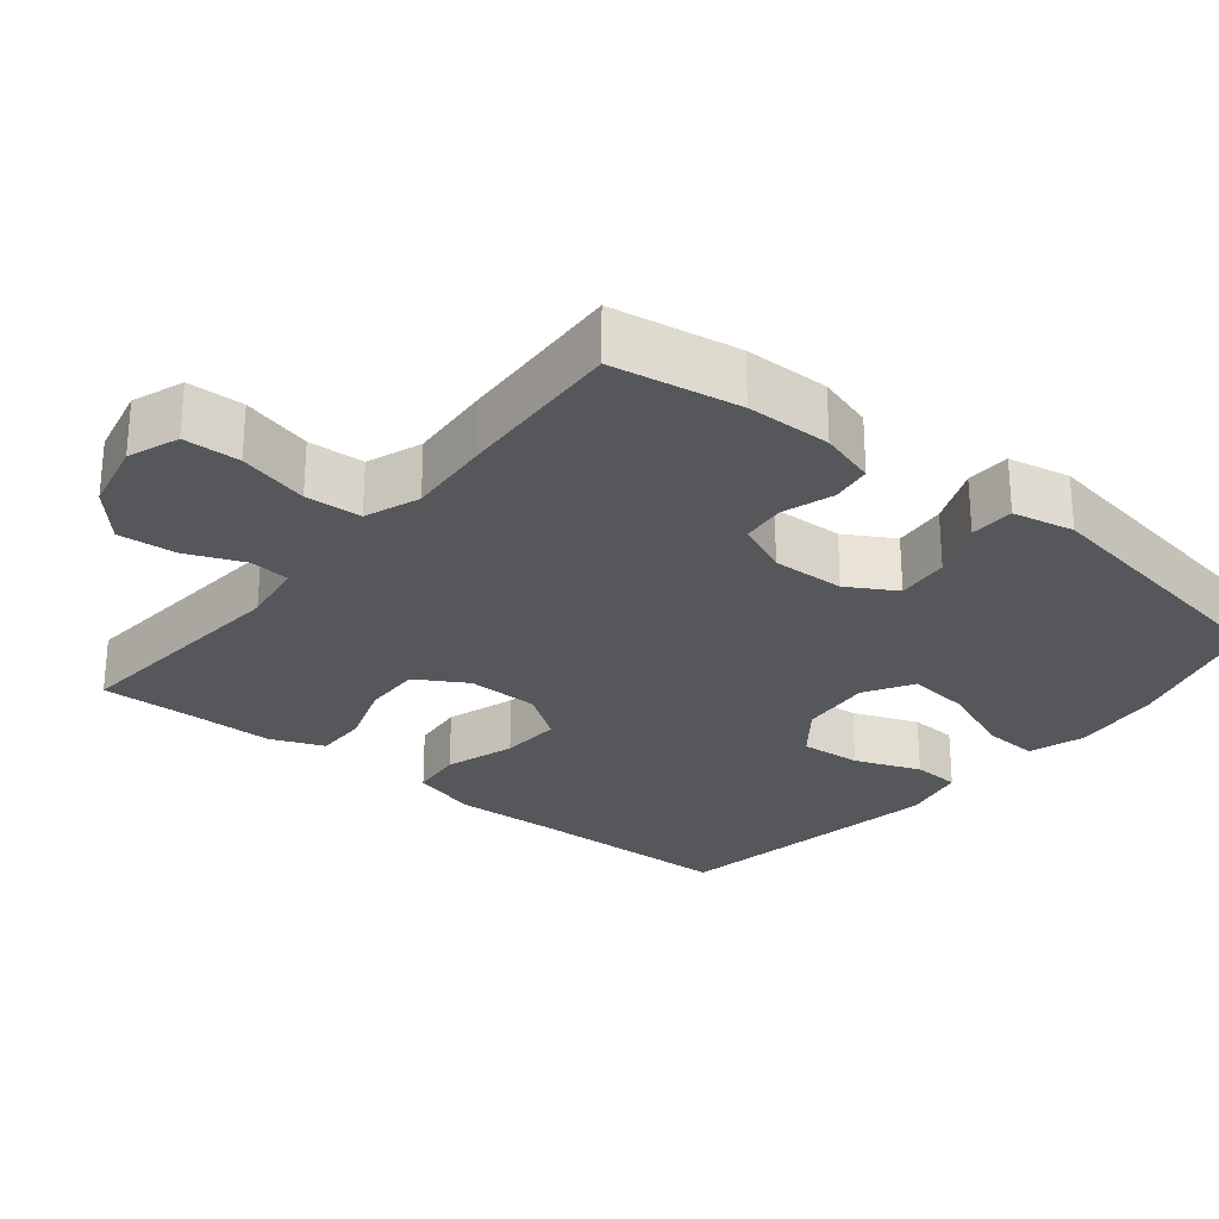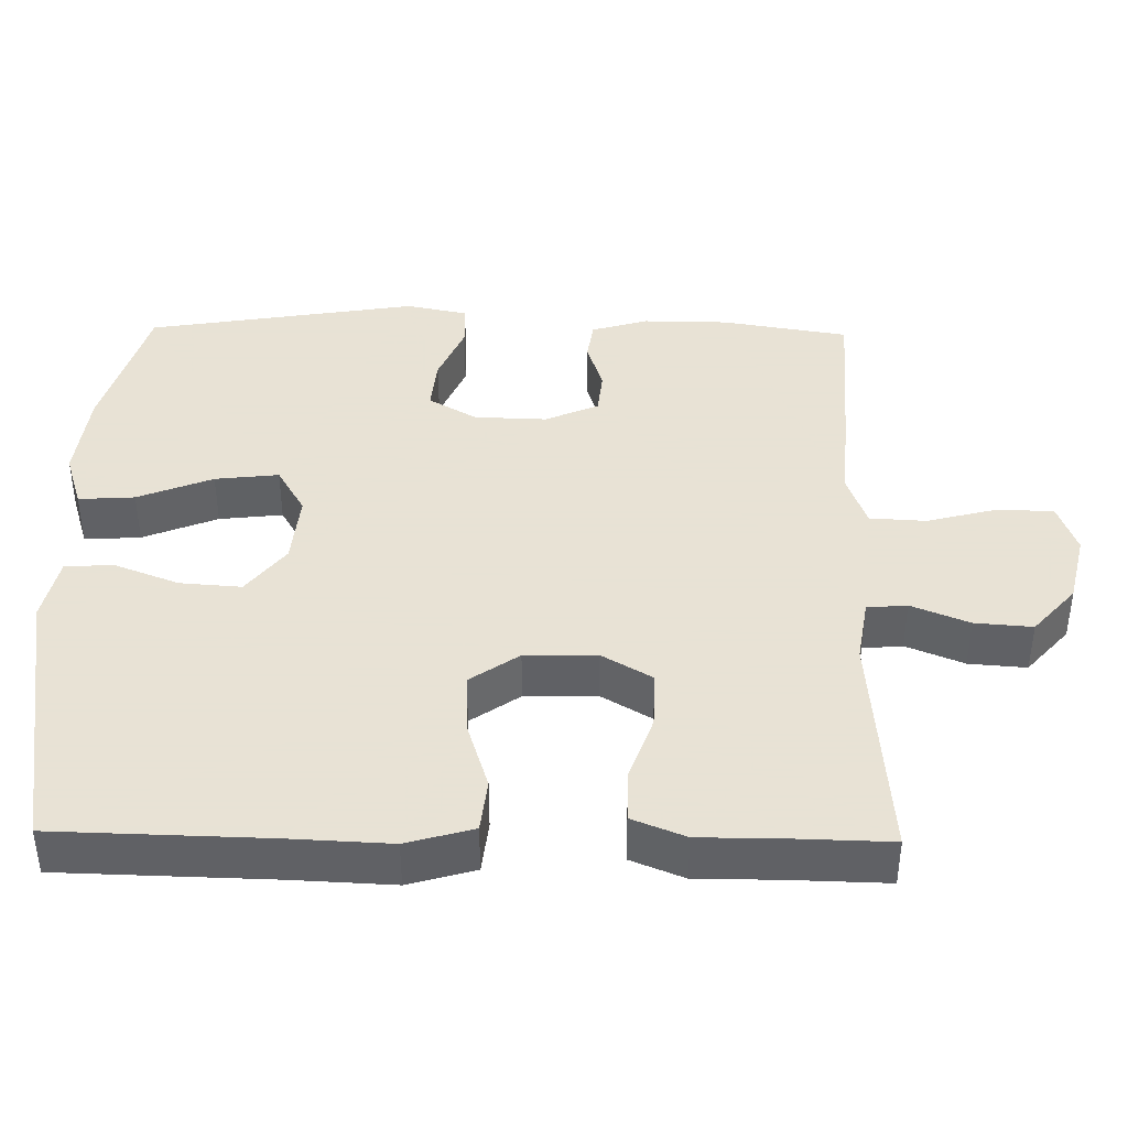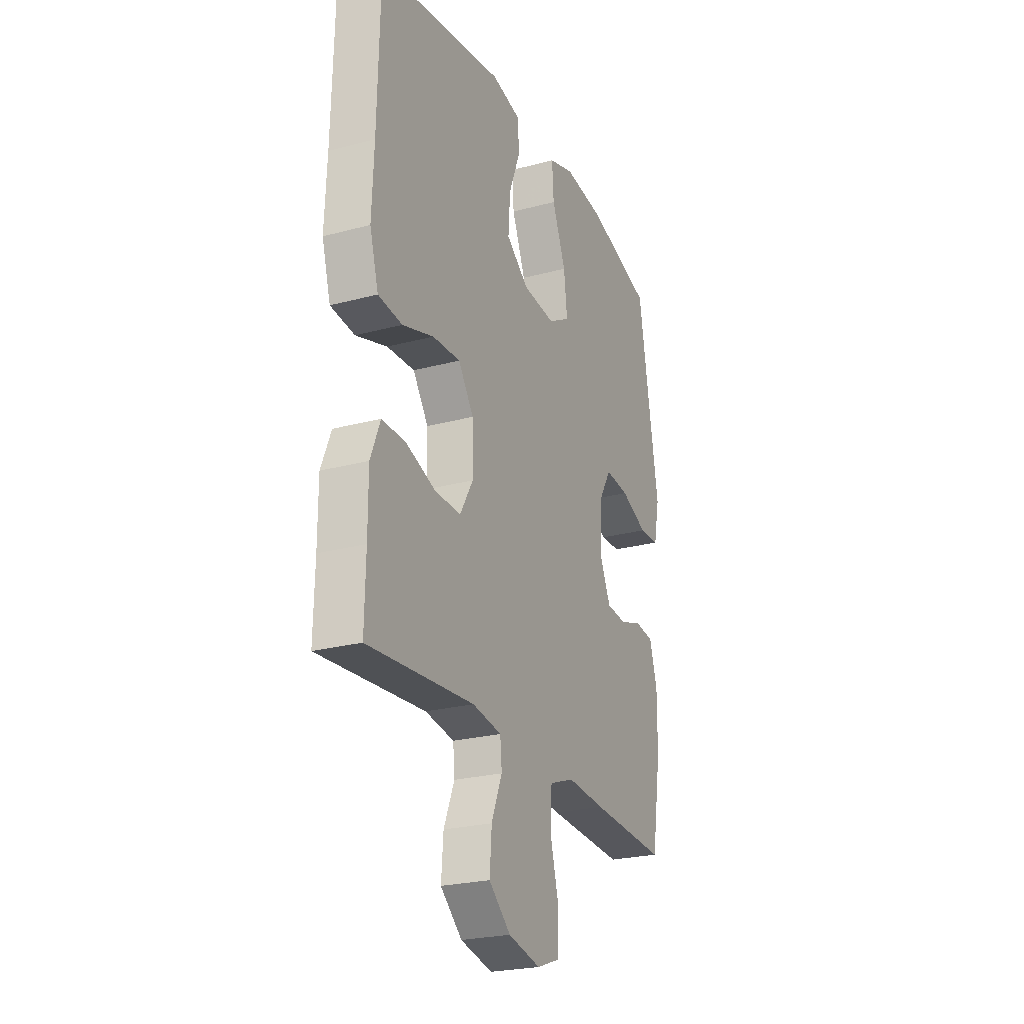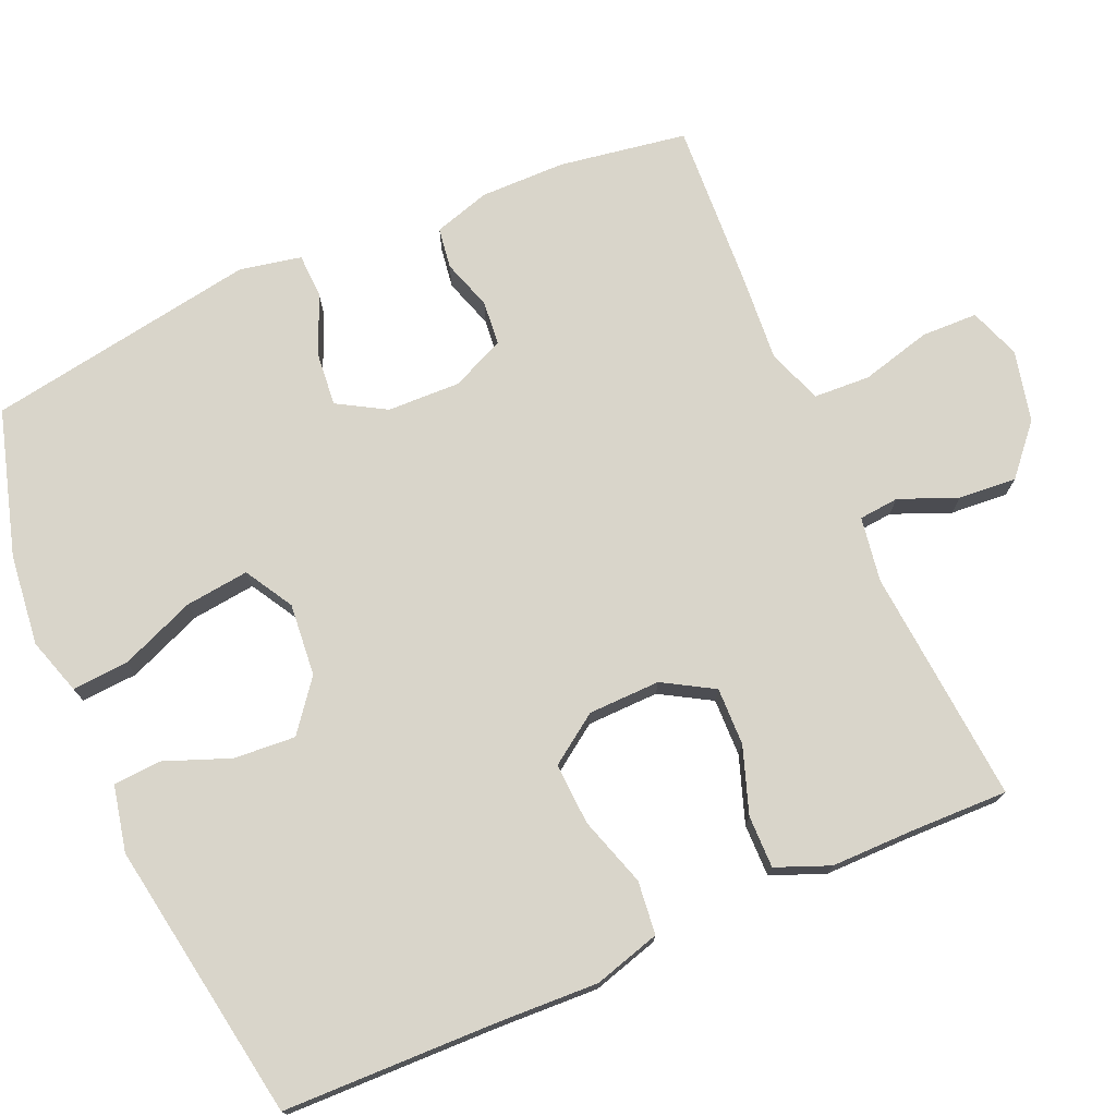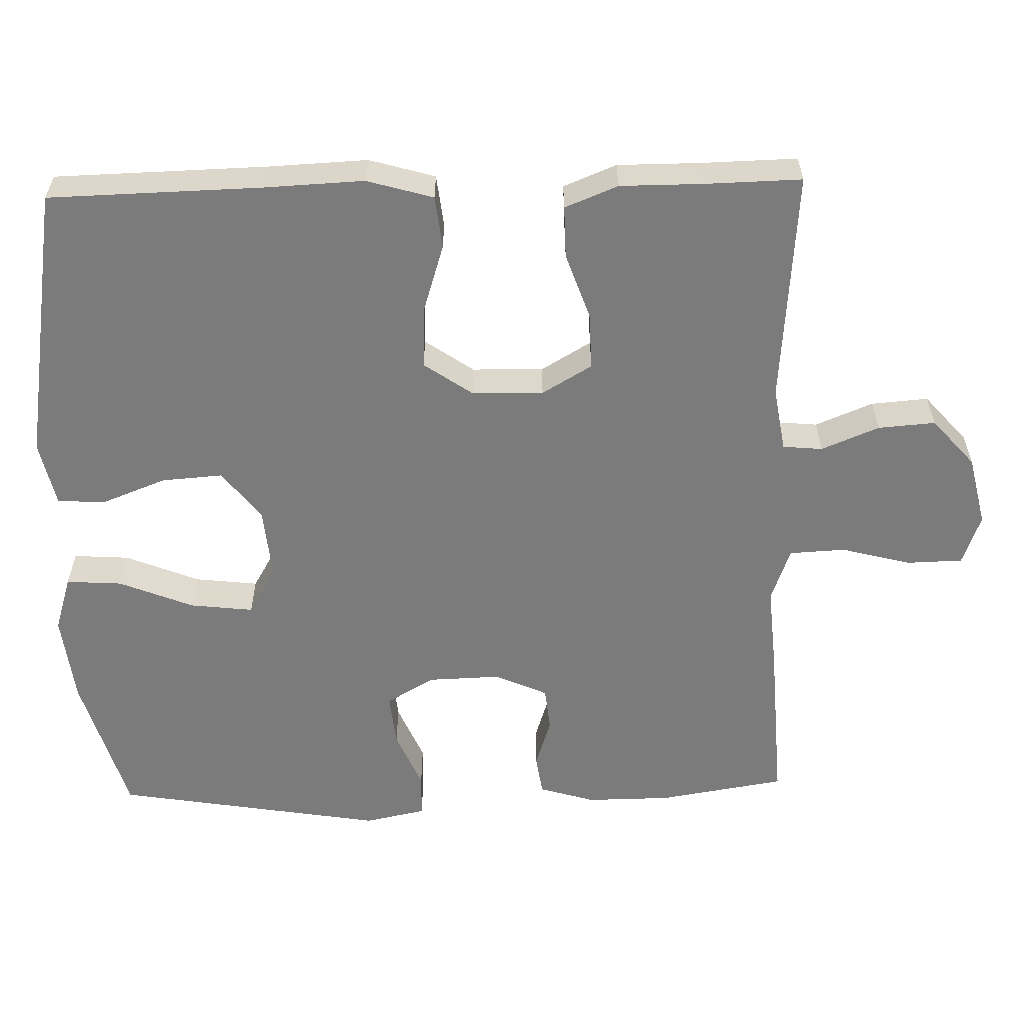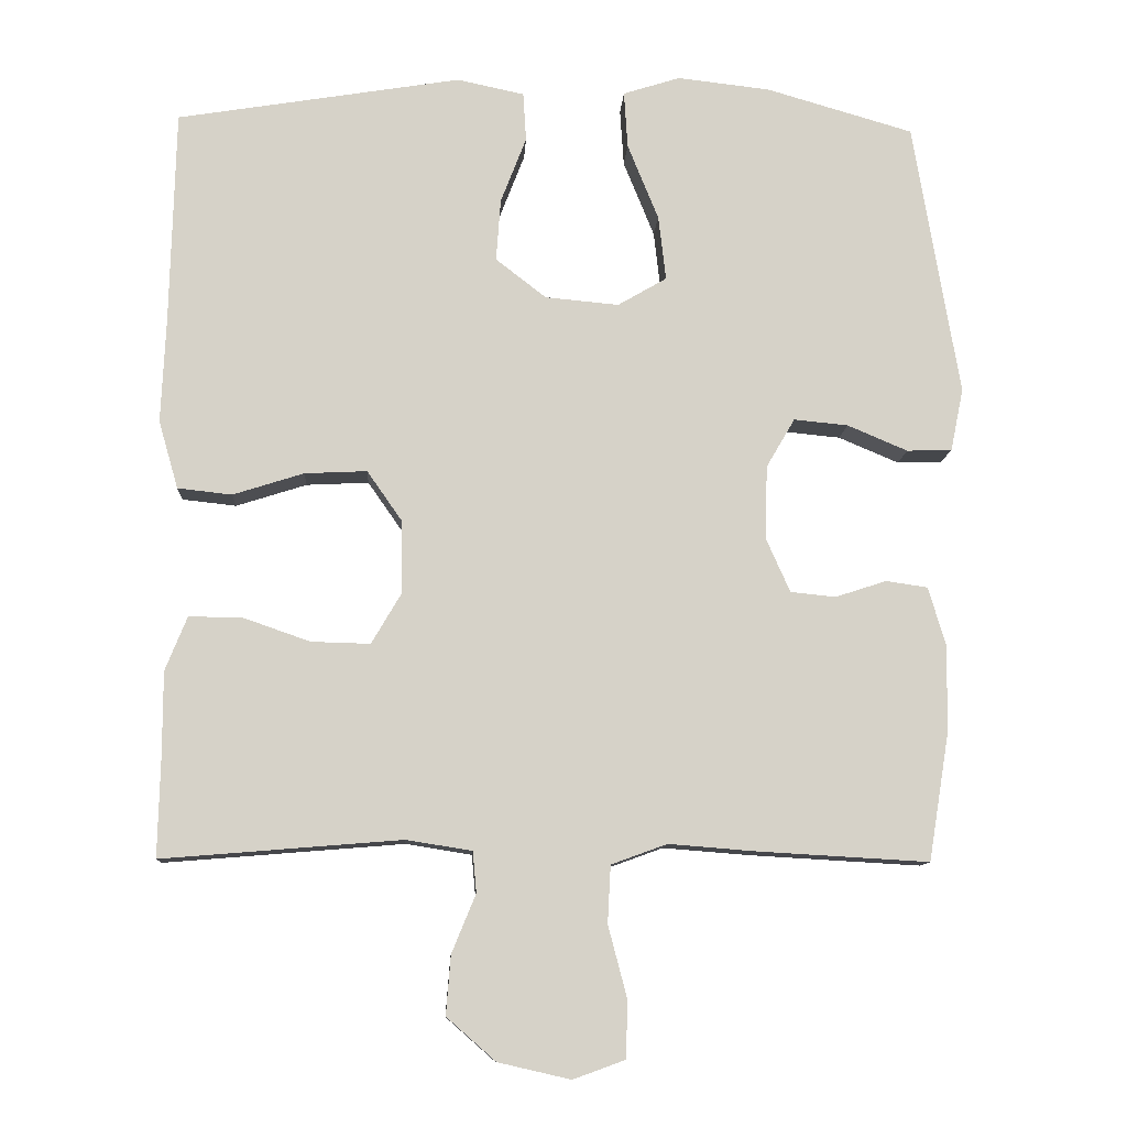
<metadata>
{"format":"obj","ext":"obj","renderer":"f3d","projection":"perspective","resolution":1024,"background":"white","views":[{"elev":-26.8,"azim":-129.1,"up":"+Y"},{"elev":40.6,"azim":91.0,"up":"+Y"},{"elev":-24.5,"azim":113.7,"up":"+Z"},{"elev":74.4,"azim":66.4,"up":"+Y"},{"elev":-58.5,"azim":91.5,"up":"+Y"},{"elev":-10.8,"azim":176.9,"up":"+Z"}]}
</metadata>
<code>
v 0.5 0.07 -0.5
v 0.182 0.07 -0.474
v 0.095 0.07 -0.488
v 0.09 0.07 -0.542
v 0.122 0.07 -0.62
v 0.128 0.07 -0.698
v 0.063 0.07 -0.755
v -0.033 0.07 -0.777
v -0.102 0.07 -0.752
v -0.104 0.07 -0.676
v -0.079 0.07 -0.581
v -0.083 0.07 -0.505
v -0.157 0.07 -0.478
v -0.271 0.07 -0.487
v -0.5 0.07 -0.5
v -0.528 0.07 -0.328
v -0.529 0.07 -0.213
v -0.506 0.07 -0.137
v -0.451 0.07 -0.129
v -0.383 0.07 -0.151
v -0.323 0.07 -0.145
v -0.291 0.07 -0.073
v -0.294 0.07 0.025
v -0.332 0.07 0.09
v -0.404 0.07 0.083
v -0.484 0.07 0.049
v -0.544 0.07 0.051
v -0.561 0.07 0.134
v -0.5 0.07 0.5
v -0.304 0.07 0.557
v -0.181 0.07 0.571
v -0.105 0.07 0.547
v -0.11 0.07 0.471
v -0.151 0.07 0.37
v -0.161 0.07 0.284
v -0.096 0.07 0.246
v 0.002 0.07 0.255
v 0.069 0.07 0.307
v 0.063 0.07 0.39
v 0.029 0.07 0.478
v 0.033 0.07 0.543
v 0.122 0.07 0.562
v 0.5 0.07 0.5
v 0.507 0.07 0.212
v 0.513 0.07 0.076
v 0.487 0.07 -0.014
v 0.415 0.07 -0.022
v 0.321 0.07 0.008
v 0.238 0.07 0.012
v 0.192 0.07 -0.054
v 0.19 0.07 -0.151
v 0.23 0.07 -0.219
v 0.308 0.07 -0.217
v 0.397 0.07 -0.186
v 0.468 0.07 -0.185
v 0.497 0.07 -0.257
v 0.497 0.07 -0.37
v 0.5 0 -0.5
v 0.182 0 -0.474
v 0.095 0 -0.488
v 0.09 0 -0.542
v 0.122 0 -0.62
v 0.128 0 -0.698
v 0.063 0 -0.755
v -0.033 0 -0.777
v -0.102 0 -0.752
v -0.104 0 -0.676
v -0.079 0 -0.581
v -0.083 0 -0.505
v -0.157 0 -0.478
v -0.271 0 -0.487
v -0.5 0 -0.5
v -0.528 0 -0.328
v -0.529 0 -0.213
v -0.506 0 -0.137
v -0.451 0 -0.129
v -0.383 0 -0.151
v -0.323 0 -0.145
v -0.291 0 -0.073
v -0.294 0 0.025
v -0.332 0 0.09
v -0.404 0 0.083
v -0.484 0 0.049
v -0.544 0 0.051
v -0.561 0 0.134
v -0.5 0 0.5
v -0.304 0 0.557
v -0.181 0 0.571
v -0.105 0 0.547
v -0.11 0 0.471
v -0.151 0 0.37
v -0.161 0 0.284
v -0.096 0 0.246
v 0.002 0 0.255
v 0.069 0 0.307
v 0.063 0 0.39
v 0.029 0 0.478
v 0.033 0 0.543
v 0.122 0 0.562
v 0.5 0 0.5
v 0.507 0 0.212
v 0.513 0 0.076
v 0.487 0 -0.014
v 0.415 0 -0.022
v 0.321 0 0.008
v 0.238 0 0.012
v 0.192 0 -0.054
v 0.19 0 -0.151
v 0.23 0 -0.219
v 0.308 0 -0.217
v 0.397 0 -0.186
v 0.468 0 -0.185
v 0.497 0 -0.257
v 0.497 0 -0.37
f 54 55 56 57
f 53 54 57 1
f 52 53 1 2
f 51 52 2 3
f 50 51 3
f 45 46 47 48
f 44 45 48 49
f 43 44 49
f 42 43 49 50
f 39 40 41 42
f 38 39 42 50
f 31 32 33 34
f 31 34 35
f 30 31 35
f 29 30 35
f 28 29 35
f 25 26 27 28
f 24 25 28 35
f 23 24 35 36
f 17 18 19 20
f 17 20 21
f 16 17 21
f 13 14 15 16
f 12 13 16 21
f 8 9 10 11
f 8 11 12
f 7 8 12
f 4 5 6 7
f 3 4 7 12
f 37 38 50 3
f 22 23 36 37
f 21 22 37
f 3 12 21 37
f 114 113 112 111
f 58 114 111 110
f 59 58 110 109
f 60 59 109 108
f 60 108 107
f 105 104 103 102
f 106 105 102 101
f 106 101 100
f 107 106 100 99
f 99 98 97 96
f 107 99 96 95
f 91 90 89 88
f 92 91 88
f 92 88 87
f 92 87 86
f 92 86 85
f 85 84 83 82
f 92 85 82 81
f 93 92 81 80
f 77 76 75 74
f 78 77 74
f 78 74 73
f 73 72 71 70
f 78 73 70 69
f 68 67 66 65
f 69 68 65
f 69 65 64
f 64 63 62 61
f 69 64 61 60
f 60 107 95 94
f 94 93 80 79
f 94 79 78
f 94 78 69 60
f 1 58 59 2
f 2 59 60 3
f 3 60 61 4
f 4 61 62 5
f 5 62 63 6
f 6 63 64 7
f 7 64 65 8
f 8 65 66 9
f 9 66 67 10
f 10 67 68 11
f 11 68 69 12
f 12 69 70 13
f 13 70 71 14
f 14 71 72 15
f 15 72 73 16
f 16 73 74 17
f 17 74 75 18
f 18 75 76 19
f 19 76 77 20
f 20 77 78 21
f 21 78 79 22
f 22 79 80 23
f 23 80 81 24
f 24 81 82 25
f 25 82 83 26
f 26 83 84 27
f 27 84 85 28
f 28 85 86 29
f 29 86 87 30
f 30 87 88 31
f 31 88 89 32
f 32 89 90 33
f 33 90 91 34
f 34 91 92 35
f 35 92 93 36
f 36 93 94 37
f 37 94 95 38
f 38 95 96 39
f 39 96 97 40
f 40 97 98 41
f 41 98 99 42
f 42 99 100 43
f 43 100 101 44
f 44 101 102 45
f 45 102 103 46
f 46 103 104 47
f 47 104 105 48
f 48 105 106 49
f 49 106 107 50
f 50 107 108 51
f 51 108 109 52
f 52 109 110 53
f 53 110 111 54
f 54 111 112 55
f 55 112 113 56
f 56 113 114 57
f 57 114 58 1

</code>
